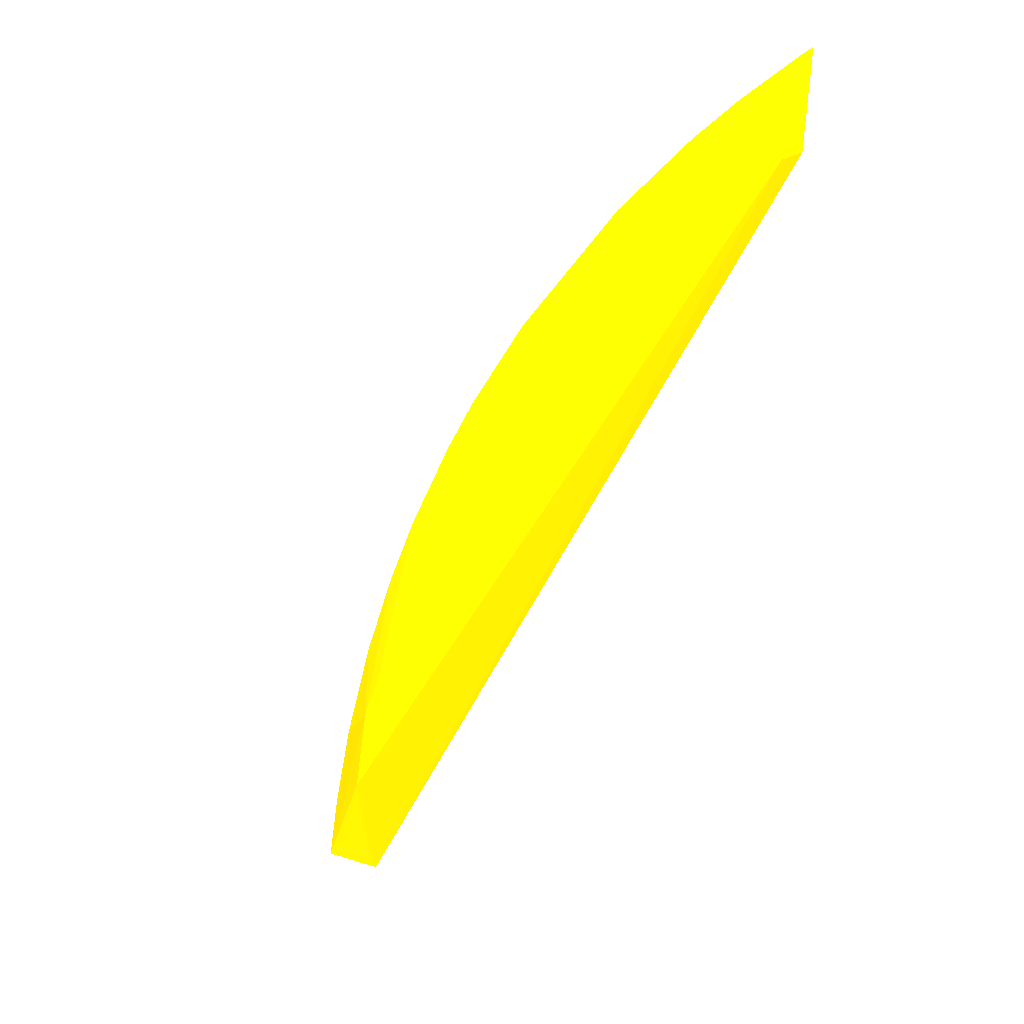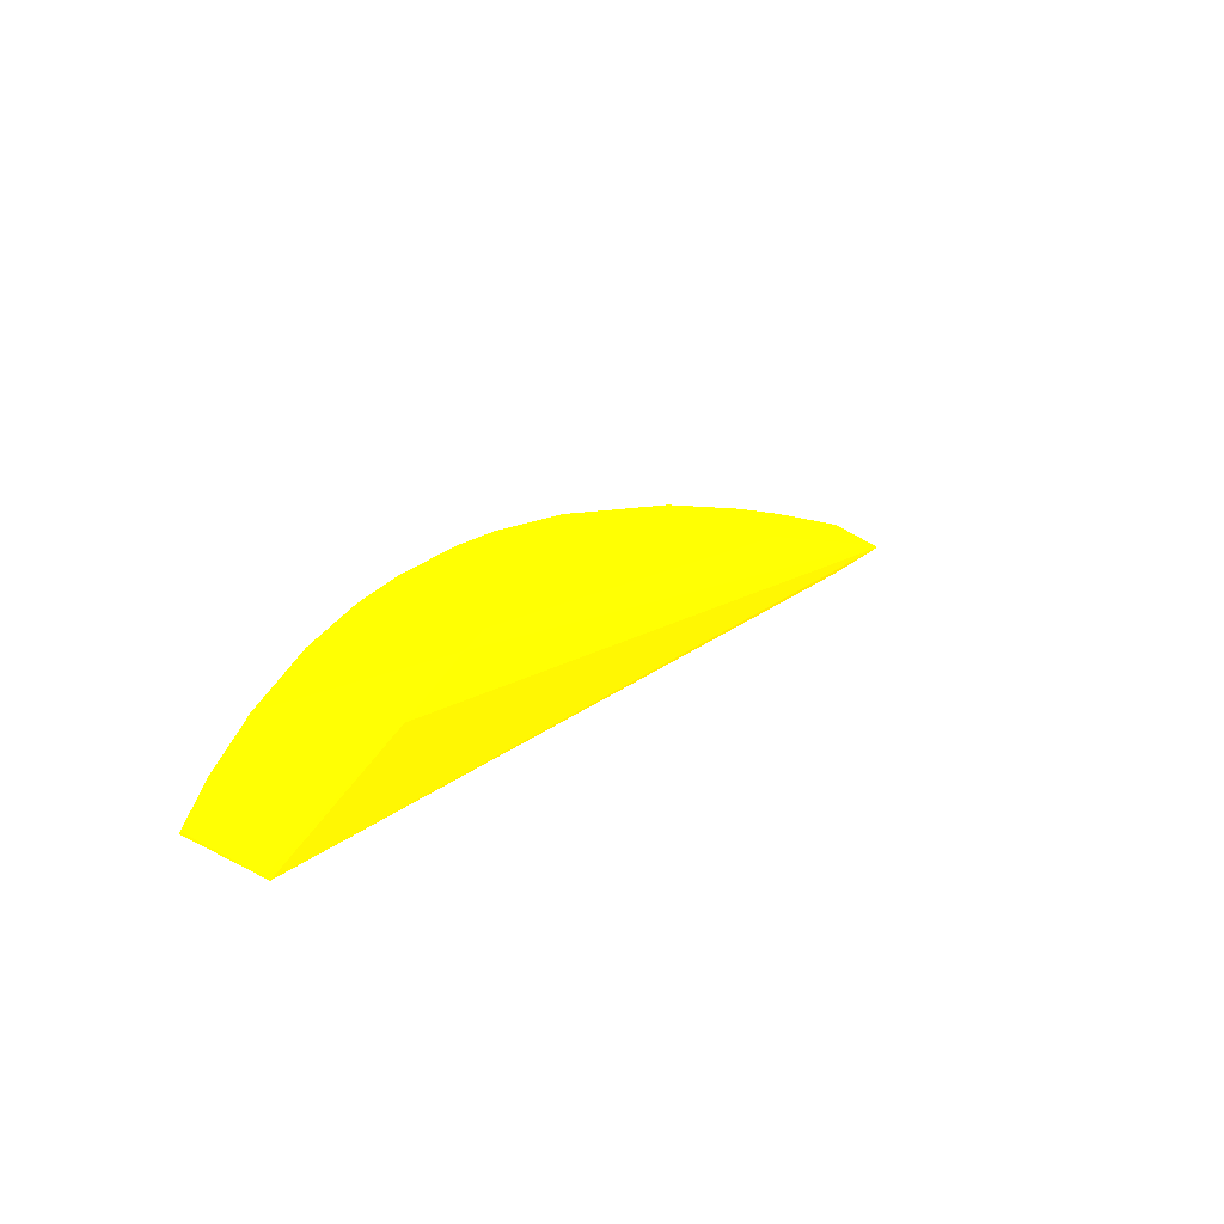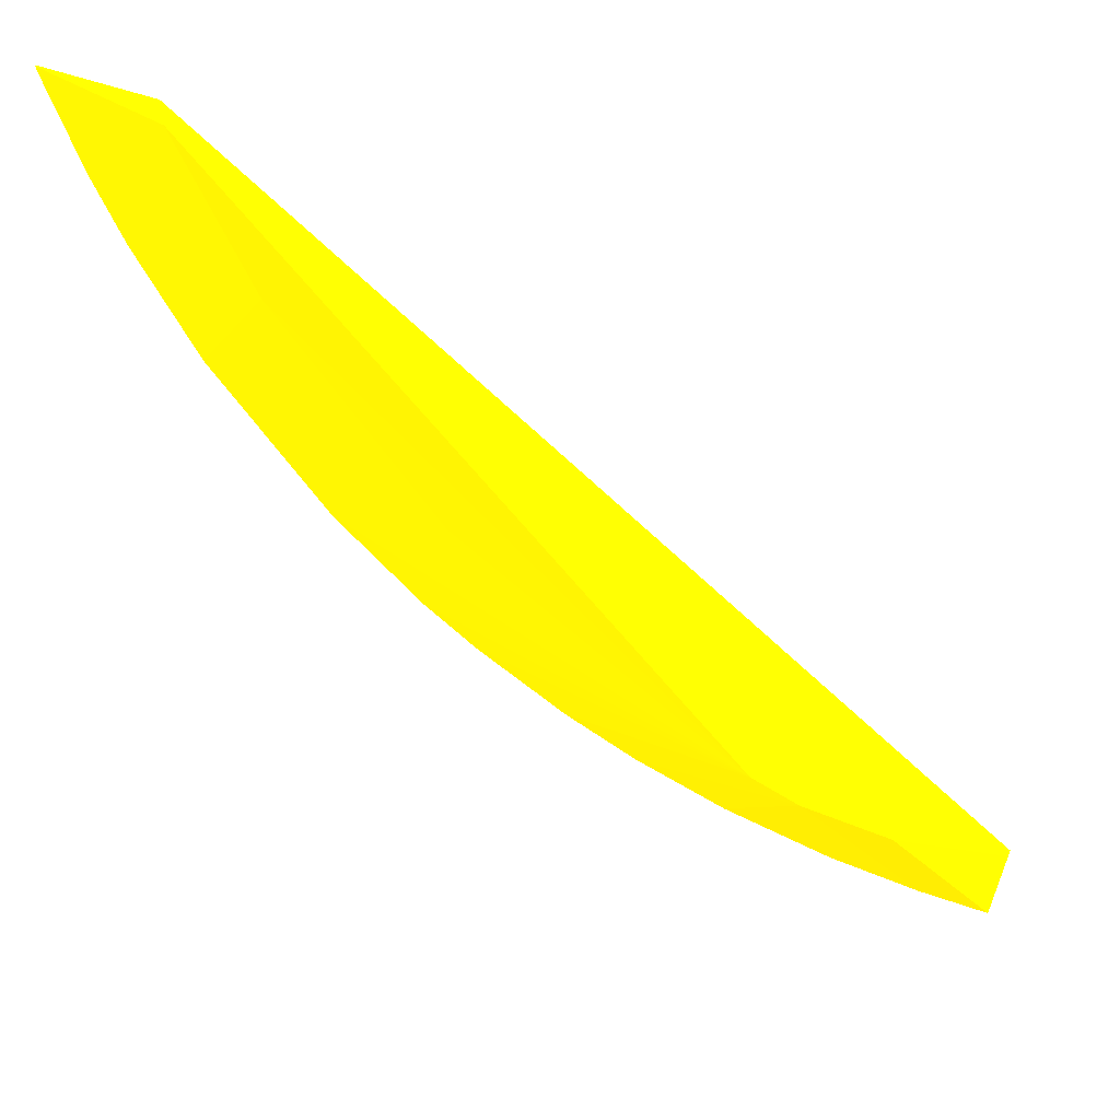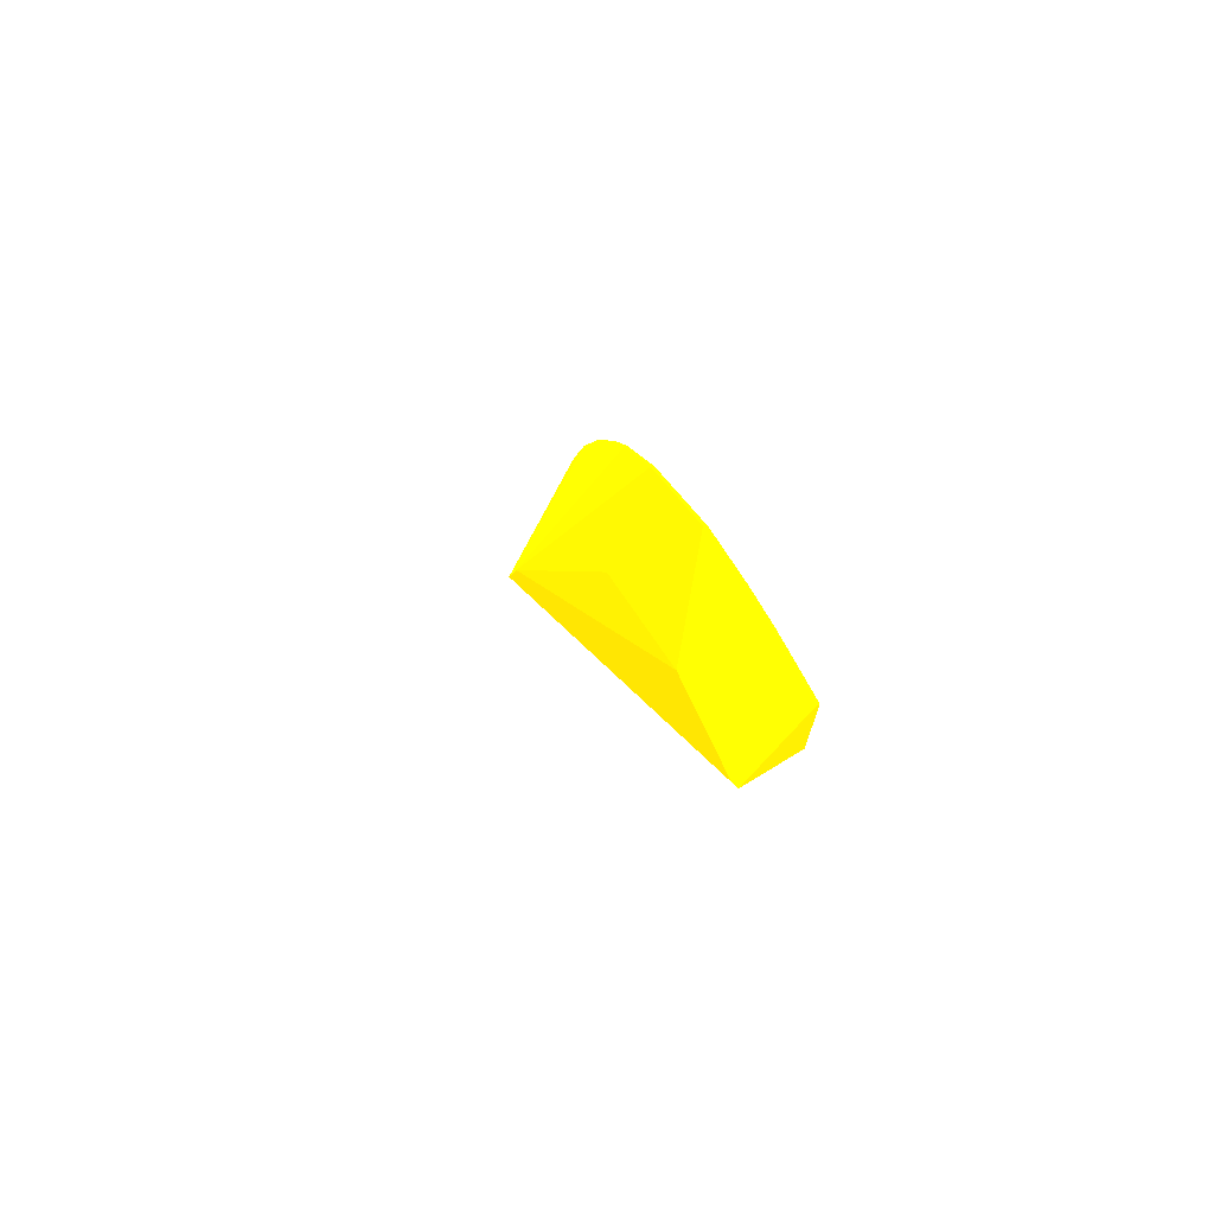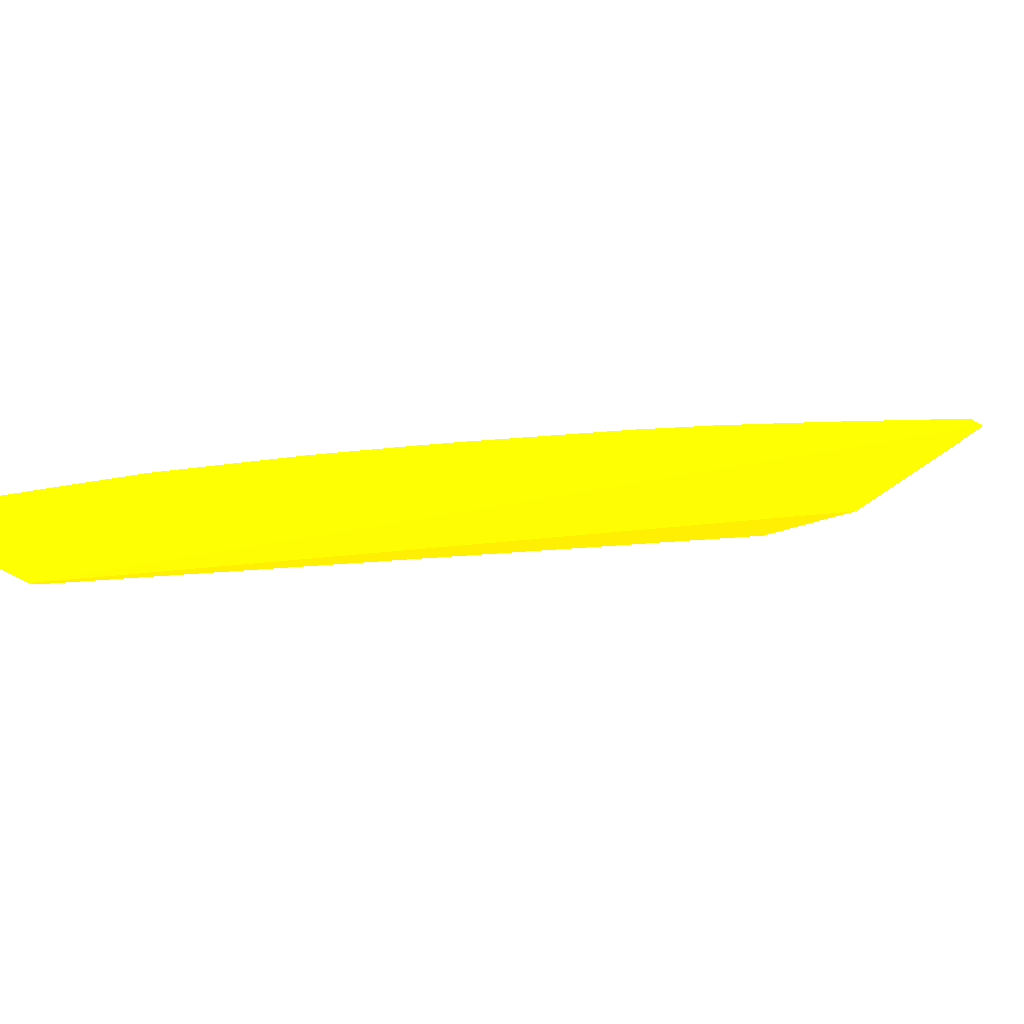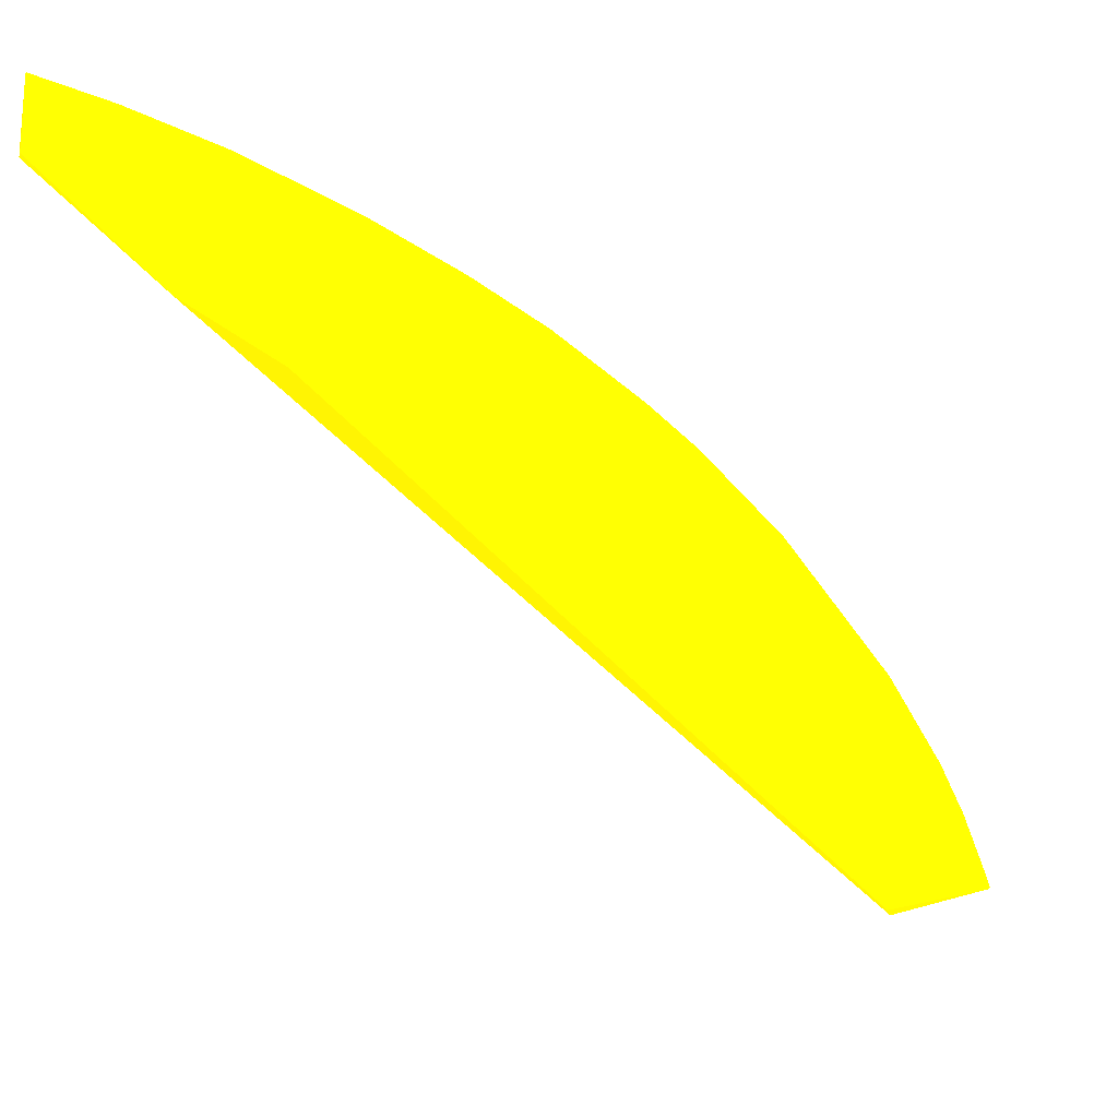
<metadata>
{"format":"obj","ext":"obj","renderer":"f3d","projection":"perspective","resolution":1024,"background":"white","views":[{"elev":11.8,"azim":41.4,"up":"+Z"},{"elev":-54.3,"azim":-35.1,"up":"+Z"},{"elev":-56.6,"azim":78.2,"up":"+Y"},{"elev":64.4,"azim":73.0,"up":"+Z"},{"elev":8.5,"azim":89.9,"up":"+Y"},{"elev":-53.9,"azim":-101.2,"up":"+Y"}]}
</metadata>
<code>
v -0.07967 0.1198 0.1444 0.9882 0.698 0.007843
v -0.1632 0.1198 0.02437 0.9882 0.698 0.007843
v -0.1335 0.1198 0.09697 0.9882 0.698 0.007843
v -0.1631 0.1195 0.02436 0.9882 0.698 0.007843
v -0.1538 0.12 0.0244 0.9882 0.698 0.007843
v -0.1542 0.1195 0.05837 0.9882 0.698 0.007843
v -0.143 0.1075 0.05331 0.9882 0.698 0.007843
v -0.154 0.12 0.0583 0.9882 0.698 0.007843
v -0.1587 0.1195 0.04461 0.9882 0.698 0.007843
v -0.07904 0.113 0.1318 0.9882 0.698 0.007843
v -0.1474 0.1099 0.04133 0.9882 0.698 0.007843
v -0.1449 0.1195 0.07878 0.9882 0.698 0.007843
v -0.1082 0.12 0.1242 0.9882 0.698 0.007843
v -0.1615 0.1198 0.03331 0.9882 0.698 0.007843
v -0.1615 0.1195 0.0333 0.9882 0.698 0.007843
v -0.1587 0.1199 0.04453 0.9882 0.698 0.007843
v -0.08072 0.1197 0.1323 0.9882 0.698 0.007843
v -0.1545 0.1197 0.02448 0.9882 0.698 0.007843
v -0.1407 0.108 0.05938 0.9882 0.698 0.007843
v -0.1494 0.1195 0.06971 0.9882 0.698 0.007843
v -0.1449 0.1198 0.07881 0.9882 0.698 0.007843
v -0.1493 0.12 0.06956 0.9882 0.698 0.007843
v -0.09688 0.1195 0.1334 0.9882 0.698 0.007843
v -0.138 0.1195 0.09022 0.9882 0.698 0.007843
v -0.1243 0.1195 0.1084 0.9882 0.698 0.007843
v -0.08002 0.1127 0.1311 0.9882 0.698 0.007843
v -0.1243 0.1199 0.1083 0.9882 0.698 0.007843
v -0.1381 0.1198 0.09025 0.9882 0.698 0.007843
v -0.09691 0.1198 0.1335 0.9882 0.698 0.007843
v -0.1334 0.1195 0.09694 0.9882 0.698 0.007843
v -0.1083 0.1195 0.1243 0.9882 0.698 0.007843
v -0.07964 0.1195 0.1444 0.9882 0.698 0.007843
v -0.09011 0.1198 0.1382 0.9882 0.698 0.007843
v -0.09668 0.1132 0.1195 0.9882 0.698 0.007843
v -0.09008 0.1195 0.1381 0.9882 0.698 0.007843
v -0.1194 0.1132 0.09673 0.9882 0.698 0.007843
v -0.0814 0.1195 0.1434 0.9882 0.698 0.007843
v -0.08143 0.1198 0.1434 0.9882 0.698 0.007843
f 5 4 2
f 8 5 2
f 9 7 6
f 11 7 4
f 11 10 7
f 11 5 10
f 13 1 5
f 13 5 8
f 15 4 7
f 15 7 9
f 15 9 14
f 15 14 2
f 15 2 4
f 16 9 6
f 16 6 8
f 16 14 9
f 16 8 2
f 16 2 14
f 17 10 5
f 17 5 1
f 17 1 10
f 18 11 4
f 18 4 5
f 18 5 11
f 20 6 7
f 20 19 12
f 20 7 19
f 21 20 12
f 22 13 8
f 22 20 21
f 22 8 6
f 22 6 20
f 24 12 19
f 26 19 7
f 26 7 10
f 27 13 22
f 27 3 25
f 28 22 21
f 28 27 22
f 28 3 27
f 28 21 12
f 28 12 24
f 30 24 19
f 30 19 25
f 30 25 3
f 30 28 24
f 30 3 28
f 31 27 25
f 31 13 27
f 31 29 13
f 31 23 29
f 32 26 10
f 32 10 1
f 33 29 23
f 33 13 29
f 34 26 23
f 34 23 31
f 34 19 26
f 35 23 26
f 35 33 23
f 36 25 19
f 36 19 34
f 36 34 31
f 36 31 25
f 37 35 26
f 37 26 32
f 38 33 35
f 38 35 37
f 38 1 13
f 38 13 33
f 38 37 32
f 38 32 1

</code>
